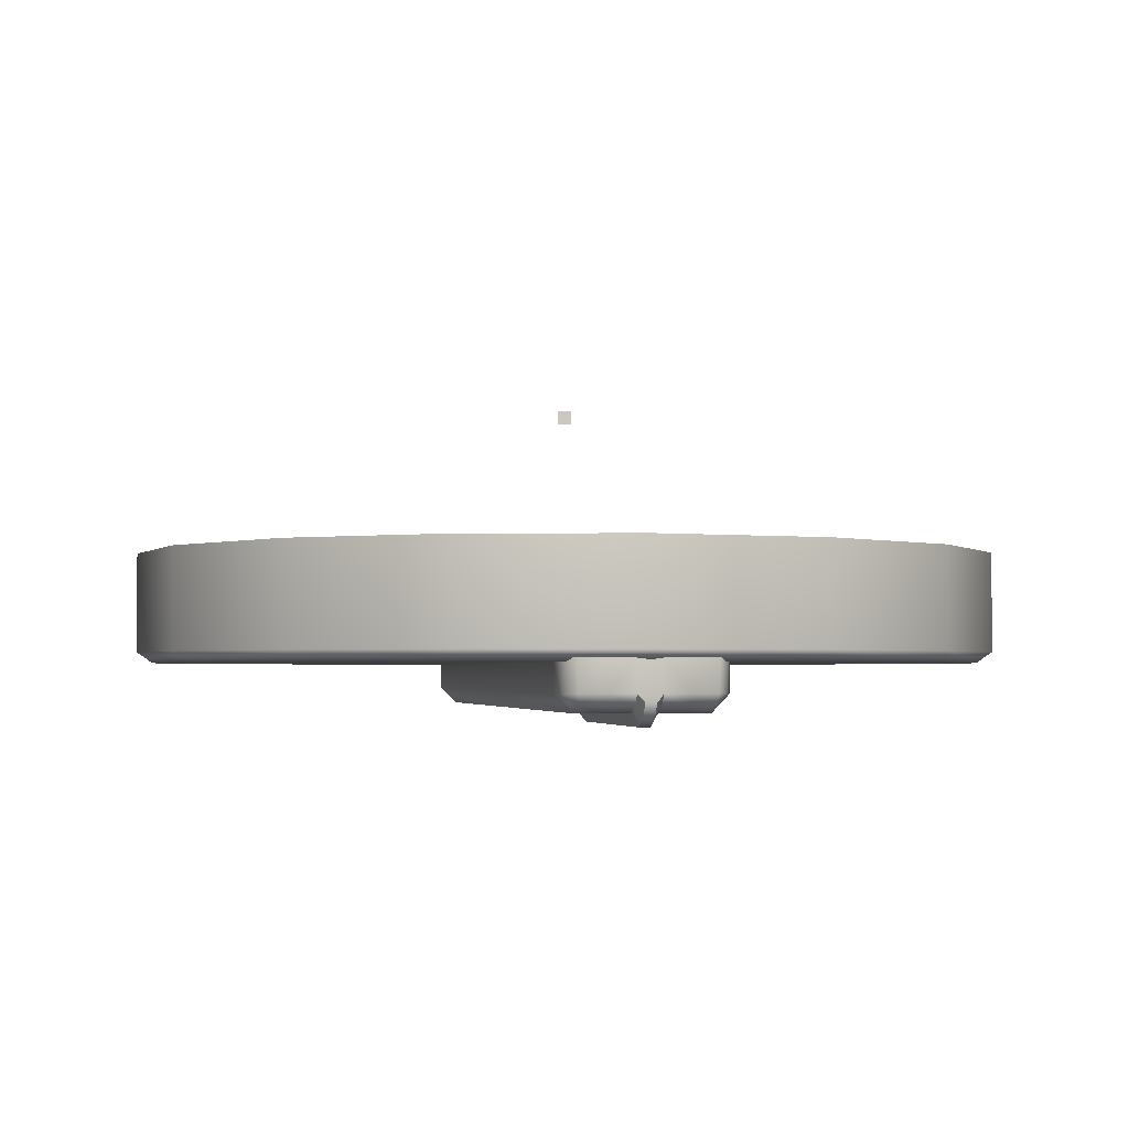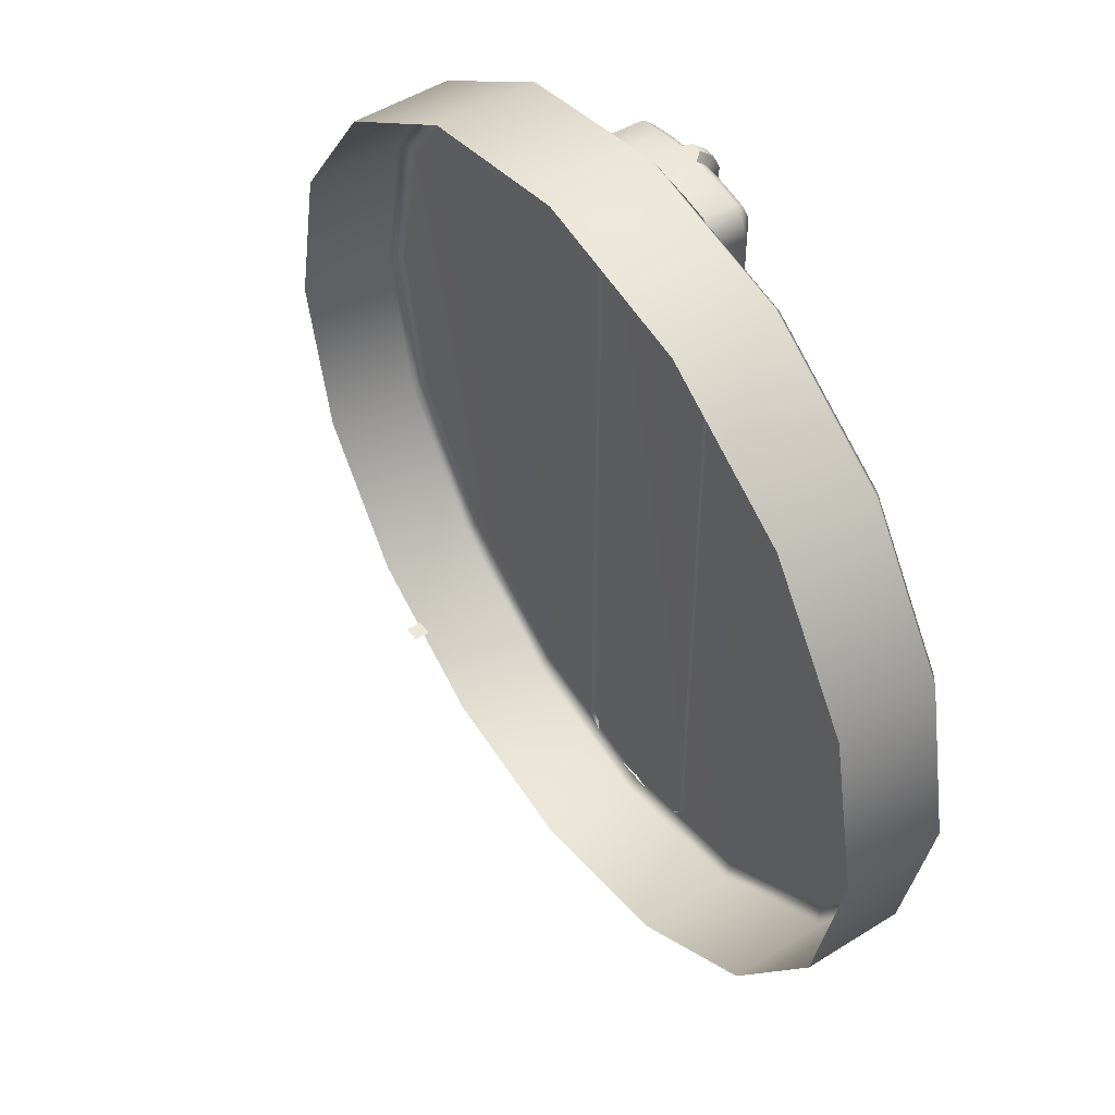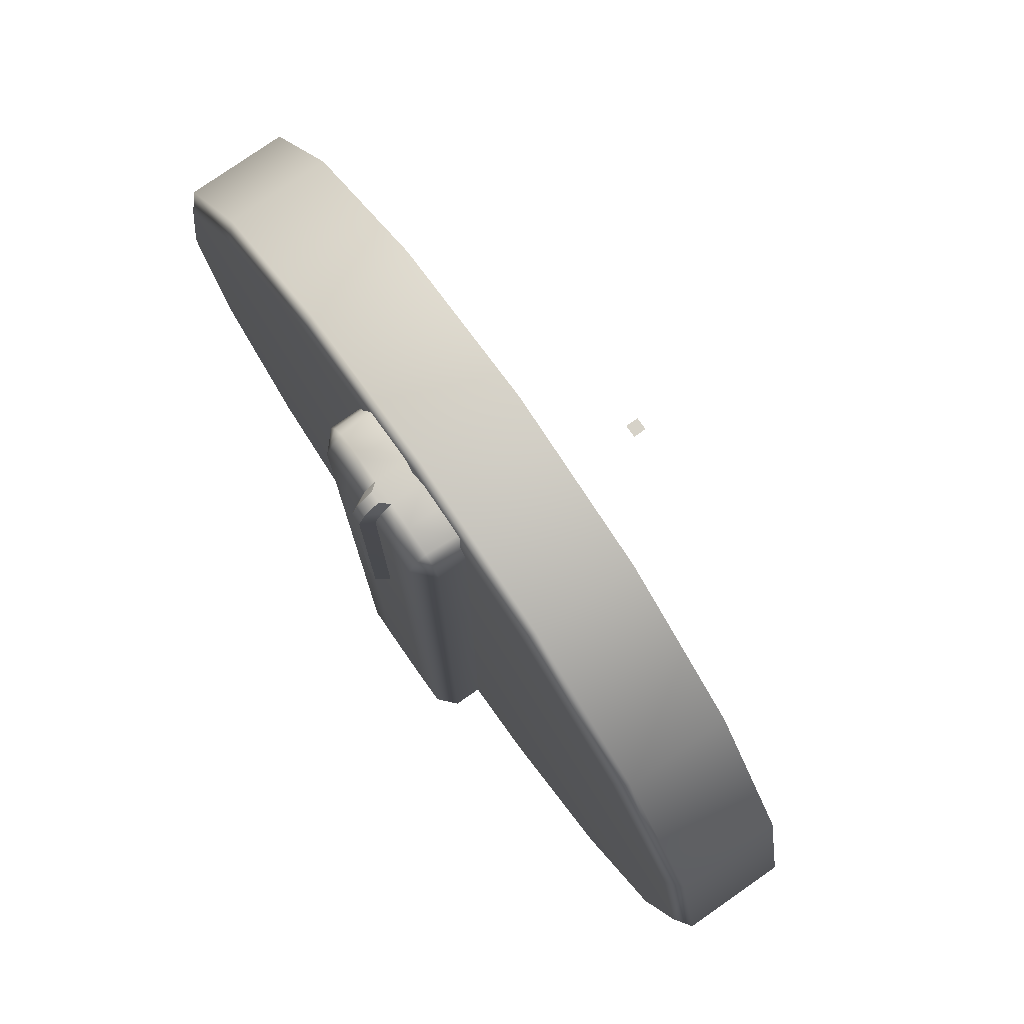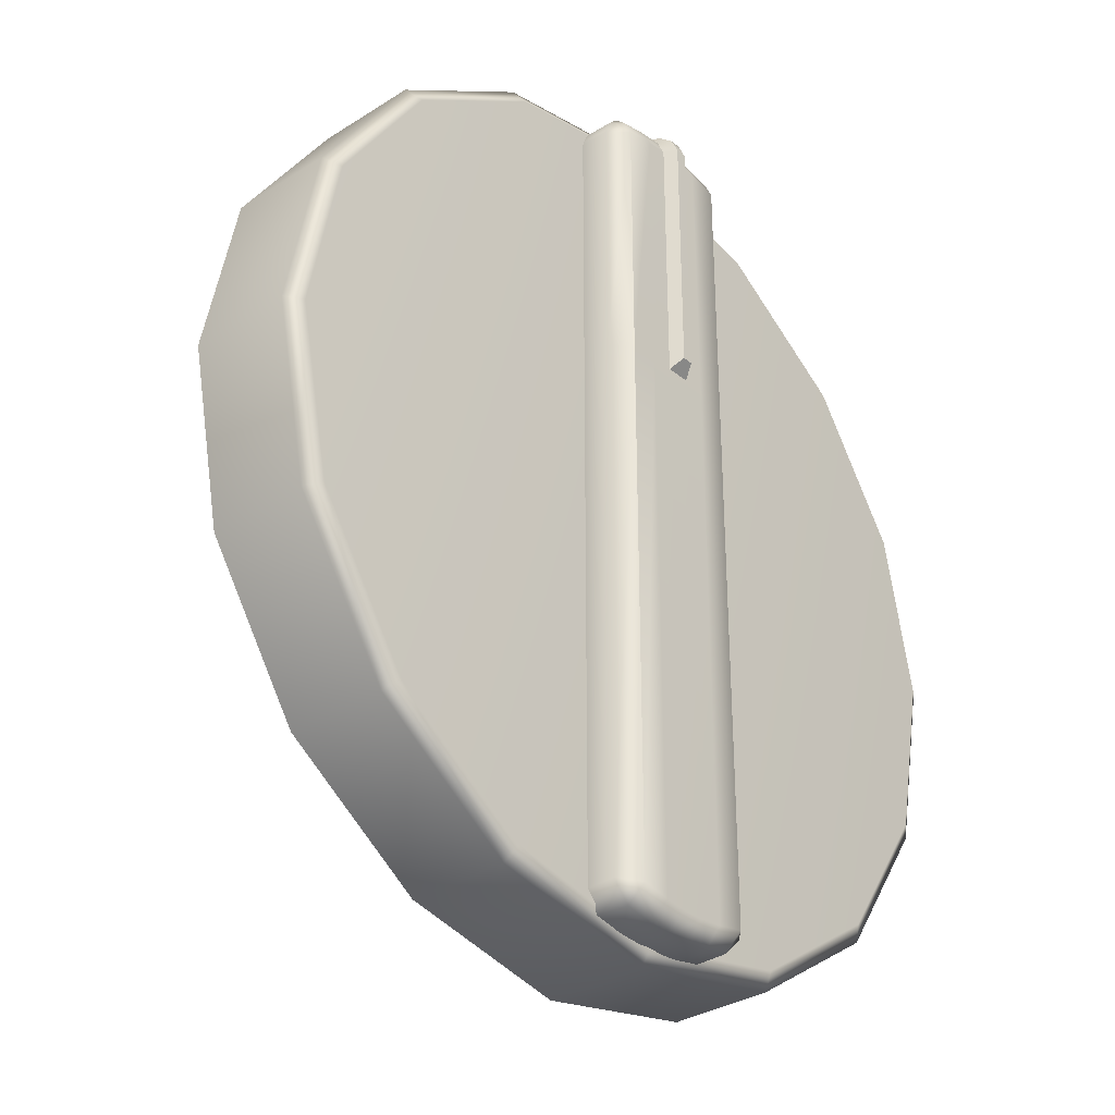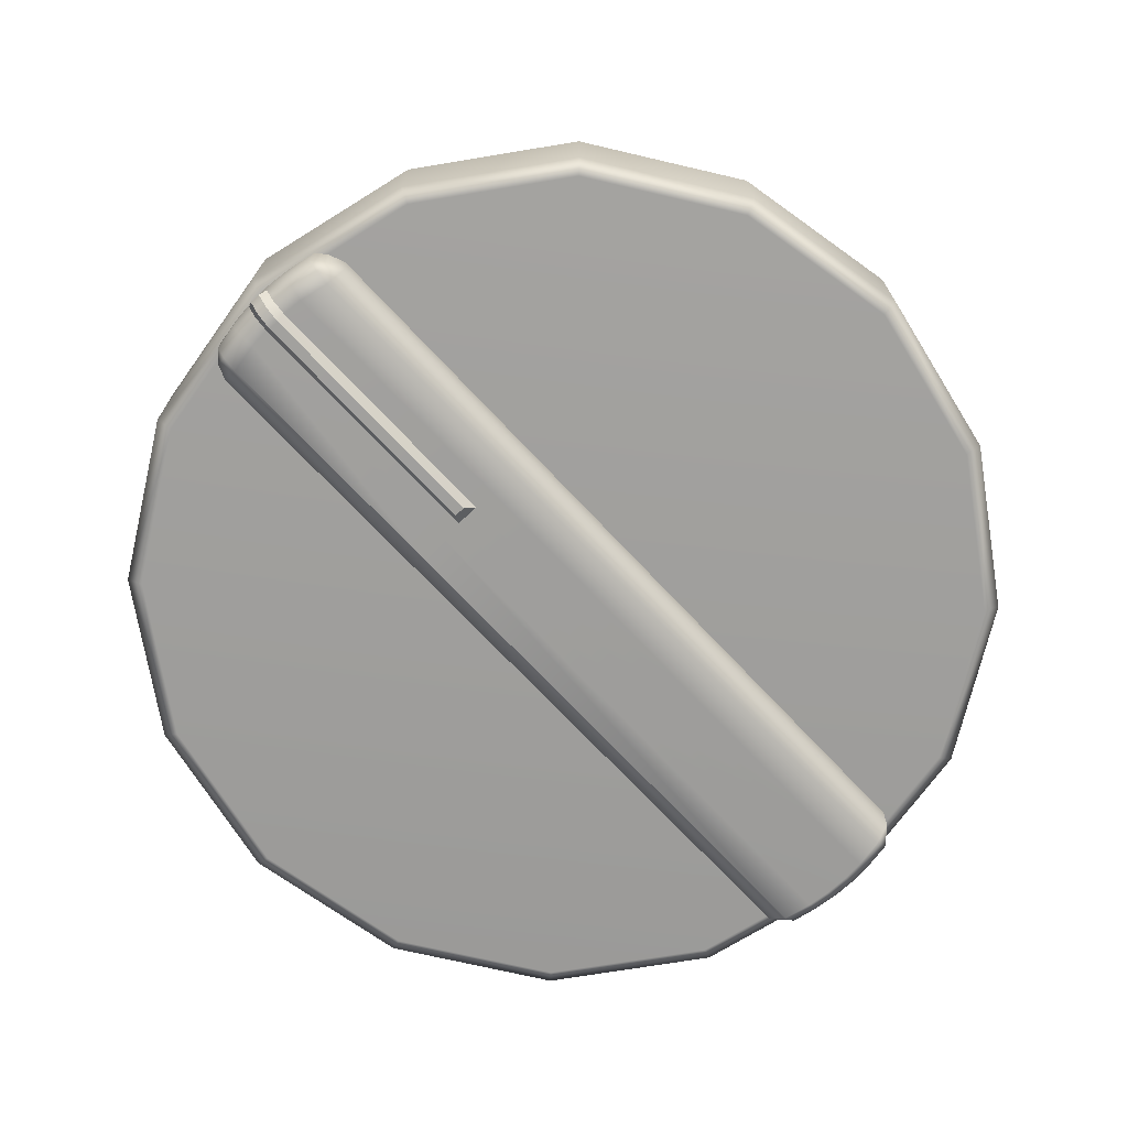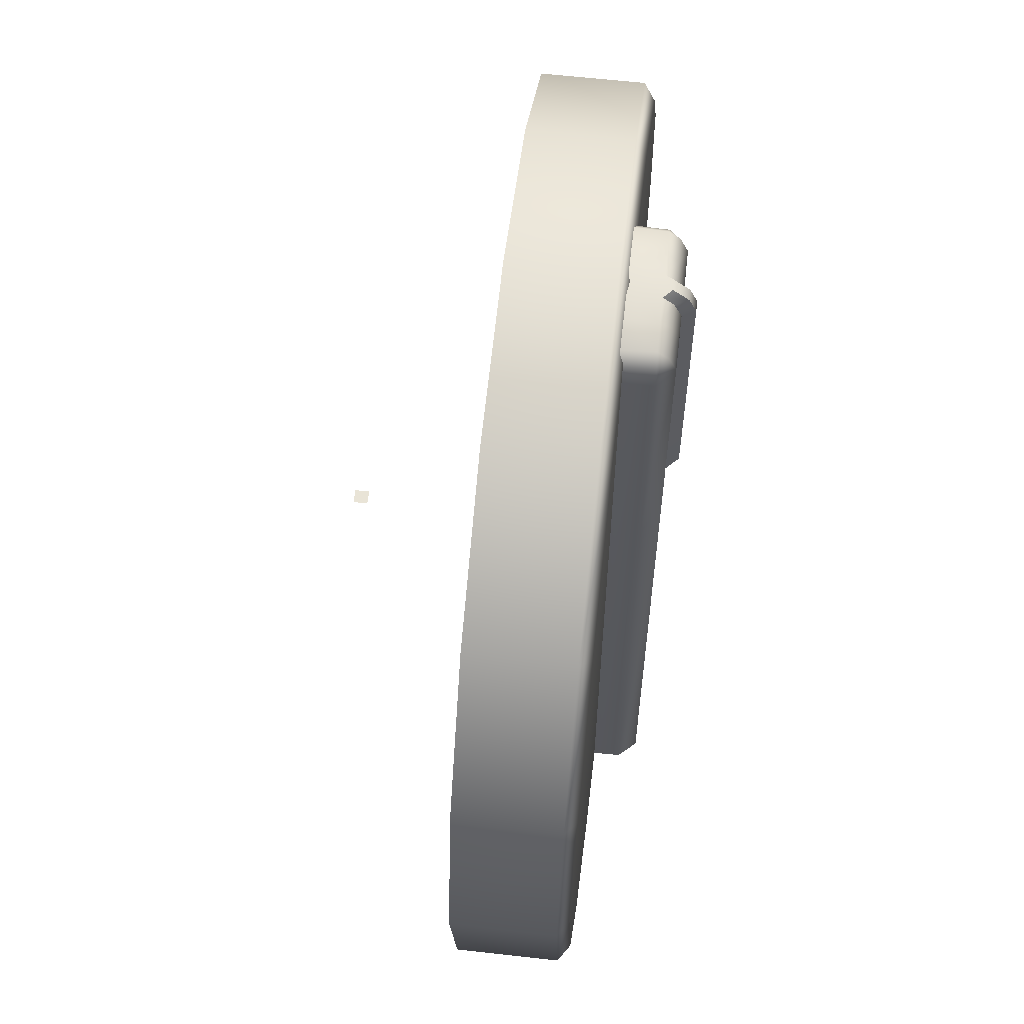
<metadata>
{"format":"obj","ext":"obj","renderer":"f3d","projection":"perspective","resolution":1024,"background":"white","views":[{"elev":-2.6,"azim":-10.1,"up":"+Y"},{"elev":49.6,"azim":-124.7,"up":"+Z"},{"elev":77.9,"azim":55.1,"up":"+Z"},{"elev":-32.7,"azim":-48.5,"up":"+Z"},{"elev":-71.2,"azim":43.1,"up":"+Y"},{"elev":61.0,"azim":-83.4,"up":"+Z"}]}
</metadata>
<code>
o LightSwitchDial_15_LightSwitchDial_15_1_GeomSubset_1
v -0.0005 0.01011 0
v 0.0005 0.01011 0
v -0.0005 0.01111 0
v 0.0005 0.01111 0
v -0.0005 0.01011 0
v 0.0005 0.01011 0
v -0.0005 0.01111 0
v 0.0005 0.01111 0
v -0.0005 0.01011 0
v 0.0005 0.01011 0
v -0.0005 0.01111 0
v 0.0005 0.01111 0
v 0.02901 0.000165 0.01202
v 0.0222 0.000165 0.0222
v 0.01202 0.000165 0.02901
v 0 0.000165 0.0314
v -0.01202 0.000165 0.02901
v -0.0222 0.000165 0.0222
v -0.02901 0.000165 0.01202
v -0.0314 0.000165 0
v -0.02901 0.000165 -0.01202
v -0.0222 0.000165 -0.0222
v -0.01202 0.000165 -0.02901
v 0 0.000165 -0.0314
v 0.01202 0.000165 -0.02901
v 0.0222 0.000165 -0.0222
v 0.02901 0.000165 -0.01202
v 0.0314 0.000165 0
v 0 -0.007754 0
v 0.02901 -0.006962 0.01202
v 0.02796 -0.007754 0.01158
v 0.0222 -0.006962 0.0222
v 0.0214 -0.007754 0.0214
v 0.01202 -0.006962 0.02901
v 0.01158 -0.007754 0.02796
v 0 -0.006962 0.0314
v 0 -0.007754 0.03026
v -0.01202 -0.006962 0.02901
v -0.01158 -0.007754 0.02796
v -0.0222 -0.006962 0.0222
v -0.0214 -0.007754 0.0214
v -0.02901 -0.006962 0.01202
v -0.02796 -0.007754 0.01158
v -0.0314 -0.006962 0
v -0.03026 -0.007754 0
v -0.02901 -0.006962 -0.01202
v -0.02796 -0.007754 -0.01158
v -0.0222 -0.006962 -0.0222
v -0.0214 -0.007754 -0.0214
v -0.01202 -0.006962 -0.02901
v -0.01158 -0.007754 -0.02796
v 0 -0.006962 -0.0314
v 0 -0.007754 -0.03026
v 0.01202 -0.006962 -0.02901
v 0.01158 -0.007754 -0.02796
v 0.0222 -0.006962 -0.0222
v 0.0214 -0.007754 -0.0214
v 0.02901 -0.006962 -0.01202
v 0.02796 -0.007754 -0.01158
v 0.0314 -0.006962 0
v 0.03026 -0.007754 0
v -0.002613 -0.007497 0.03027
v 0.002613 -0.007497 0.03027
v -0.002613 -0.007497 -0.03018
v 0.002613 -0.007497 -0.03018
v -0.004433 -0.01099 -0.02868
v -0.005694 -0.009732 -0.02847
v -0.004462 -0.009732 -0.02983
v -0.004462 -0.009732 0.02991
v 0.004462 -0.009732 -0.02983
v 0.005694 -0.009848 -0.02857
v 0.004433 -0.01099 -0.02868
v 0.004462 -0.009732 0.02991
v -0.004574 -0.007497 0.02988
v 0.004574 -0.007497 0.02988
v -0.004574 -0.007497 -0.02981
v -0.005694 -0.007497 -0.02857
v 0.005694 -0.007497 -0.02857
v 0.004574 -0.007497 -0.02981
v 0.002613 -0.009732 0.03027
v -0.002613 -0.009732 -0.03018
v -0.002404 -0.01099 -0.02907
v -0.002613 -0.009732 0.03027
v 0.002613 -0.009732 -0.03018
v 0.002404 -0.01099 -0.02907
v -0.00085 -0.009732 0.03045
v 0.00085 -0.009732 0.03045
v -0.00085 -0.01099 -0.02923
v 0.00085 -0.01099 -0.02923
v 0.00085 -0.009732 -0.03036
v -0.00085 -0.009732 -0.03036
v -0.00085 -0.007497 0.03045
v 0.00085 -0.007497 0.03045
v 0.00085 -0.007497 -0.03036
v -0.00085 -0.007497 -0.03036
v 0.005694 -0.007497 0.009606
v 0.005694 -0.00977 0.009536
v 0.004433 -0.01099 0.009645
v 0.002404 -0.01099 0.00978
v 0.00085 -0.01099 0.009834
v -0.00085 -0.01099 0.009834
v -0.002404 -0.01099 0.00978
v -0.004433 -0.01099 0.009645
v -0.005694 -0.009809 0.00964
v -0.005694 -0.007497 0.009606
v 0.000379 -0.0103 0.03066
v -0.000379 -0.0103 0.03066
v -0.000379 -0.01186 0.01056
v 0.000379 -0.01186 0.01056
v -0.005694 -0.009846 0.02797
v -0.005237 -0.009805 0.0291
v -0.004444 -0.01051 0.02919
v -0.004433 -0.01099 0.02808
v -0.002484 -0.01051 0.02957
v -0.002309 -0.01099 0.02849
v -0.005694 -0.007497 0.02799
v -0.00527 -0.007497 0.0291
v 0.004433 -0.01099 0.02809
v 0.004444 -0.01051 0.02919
v 0.005255 -0.009732 0.02902
v 0.005694 -0.009732 0.02786
v 0.002484 -0.01051 0.02957
v 0.002309 -0.01099 0.0285
v 0.00527 -0.007497 0.0291
v 0.005694 -0.007497 0.02799
v 0.00085 -0.01099 0.02862
v 0.00085 -0.01049 0.02976
v -0.00085 -0.01049 0.02976
v -0.00085 -0.01099 0.02862
v 0.000379 -0.01136 0.02976
v 0.000379 -0.01186 0.02862
v -0.000379 -0.01136 0.02976
v -0.000379 -0.01186 0.02862
f 5 6 8 7
f 51 53 29 49
f 55 57 29 53
f 43 45 29 41
f 47 49 29 45
f 29 37 39 41
f 29 33 35 37
f 29 57 59 61
f 29 61 31 33
f 30 31 61 60
f 31 30 32 33
f 33 32 34 35
f 35 34 36 37
f 37 36 38 39
f 39 38 40 41
f 41 40 42 43
f 43 42 44 45
f 45 44 46 47
f 47 46 48 49
f 49 48 50 51
f 51 50 52 53
f 53 52 54 55
f 55 54 56 57
f 57 56 58 59
f 59 58 60 61
f 13 14 32 30
f 14 15 34 32
f 15 16 36 34
f 16 17 38 36
f 17 18 40 38
f 18 19 42 40
f 19 20 44 42
f 20 21 46 44
f 21 22 48 46
f 22 23 50 48
f 23 24 52 50
f 24 25 54 52
f 25 26 56 54
f 26 27 58 56
f 27 28 60 58
f 28 13 30 60
f 66 68 81 82
f 67 66 103 104
f 68 67 77 76
f 70 72 85 84
f 71 70 79 78
f 72 71 97 98
f 71 78 96 97
f 77 67 104 105
f 66 82 102 103
f 69 83 62 74
f 68 76 64 81
f 80 73 75 63
f 84 65 79 70
f 99 85 72 98
f 66 67 68
f 70 71 72
f 100 101 88 89
f 86 87 93 92
f 89 88 91 90
f 90 91 95 94
f 82 81 91 88
f 89 90 84 85
f 99 100 89 85
f 93 87 80 63
f 90 94 65 84
f 101 102 82 88
f 64 95 91 81
f 83 86 92 62
f 87 86 107 106
f 101 100 109 108
f 110 111 117 116
f 111 110 113 112
f 112 113 115 114
f 114 115 129 128
f 118 119 122 123
f 119 118 121 120
f 120 121 125 124
f 123 122 127 126
f 126 127 130 131
f 128 129 133 132
f 131 130 132 133
f 69 112 114 83
f 111 69 74 117
f 119 73 80 122
f 73 120 124 75
f 69 111 112
f 119 120 73
f 132 130 106 107
f 122 80 87 127
f 128 86 83 114
f 97 96 125 121
f 98 97 121 118
f 123 99 98 118
f 123 126 100 99
f 131 133 108 109
f 129 115 102 101
f 103 102 115 113
f 104 103 113 110
f 105 104 110 116
f 127 87 106 130
f 86 128 132 107
f 129 101 108 133
f 100 126 131 109

</code>
